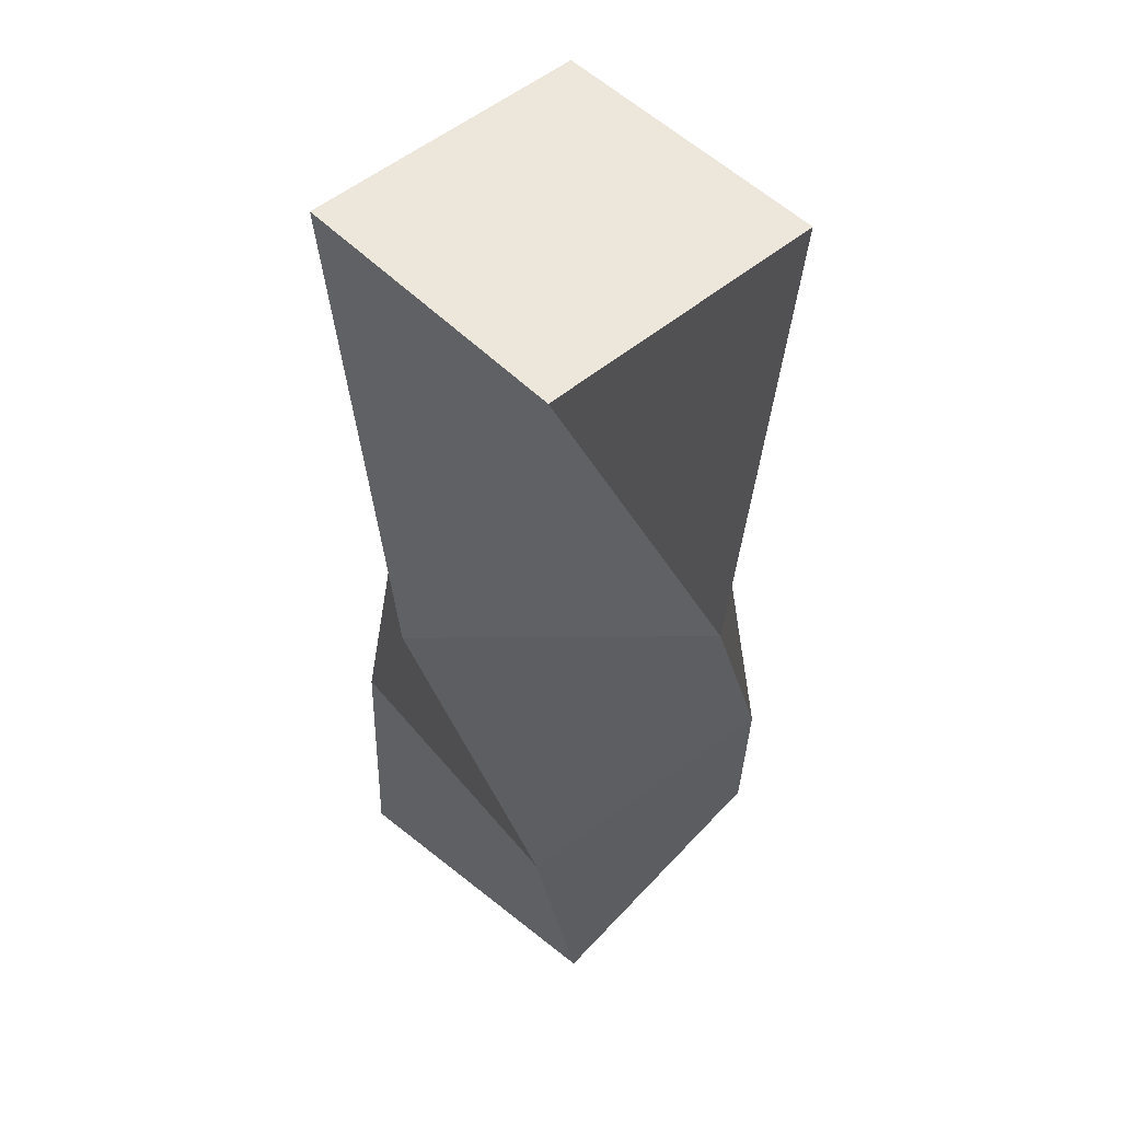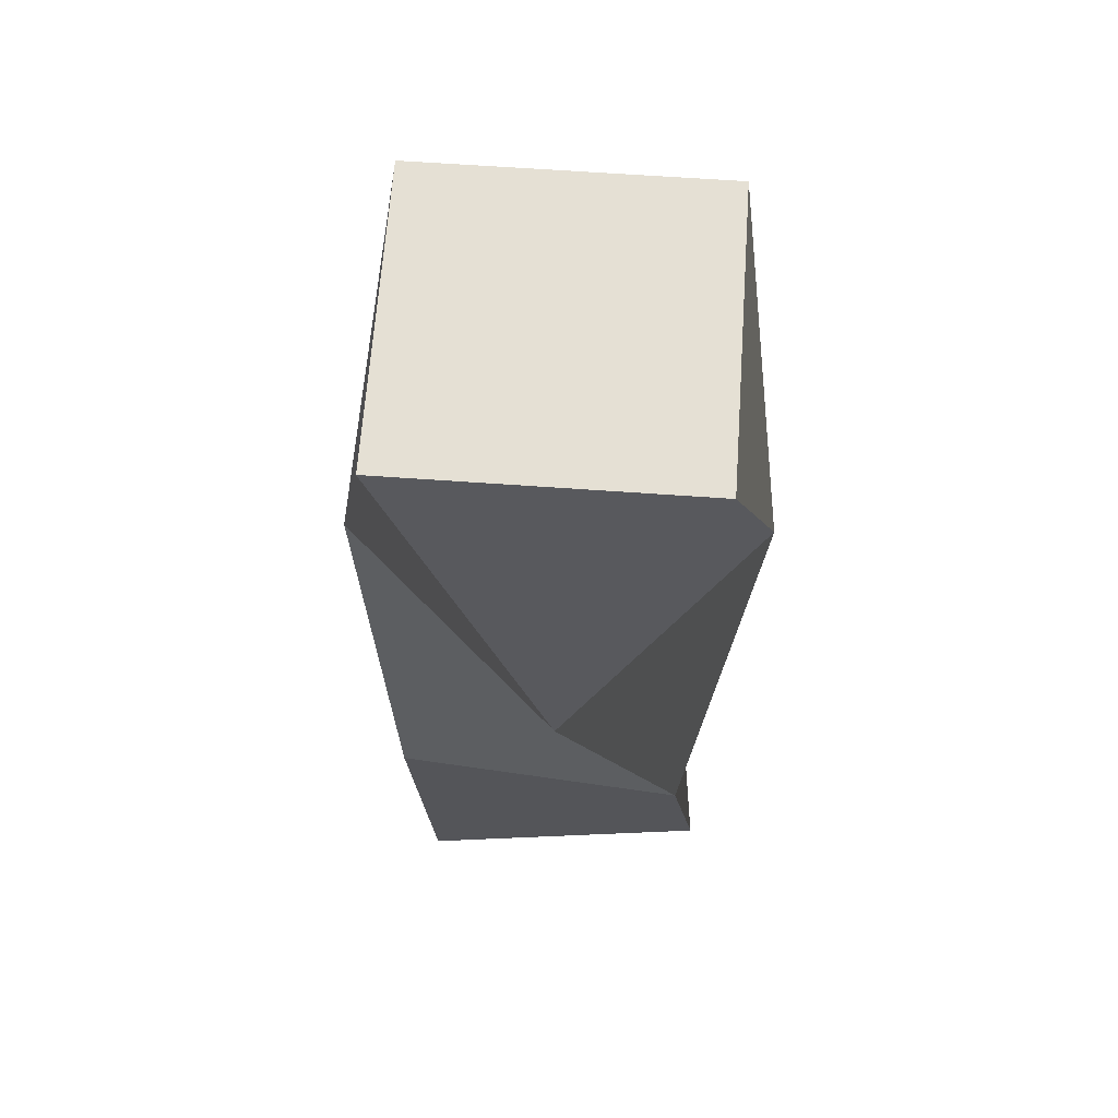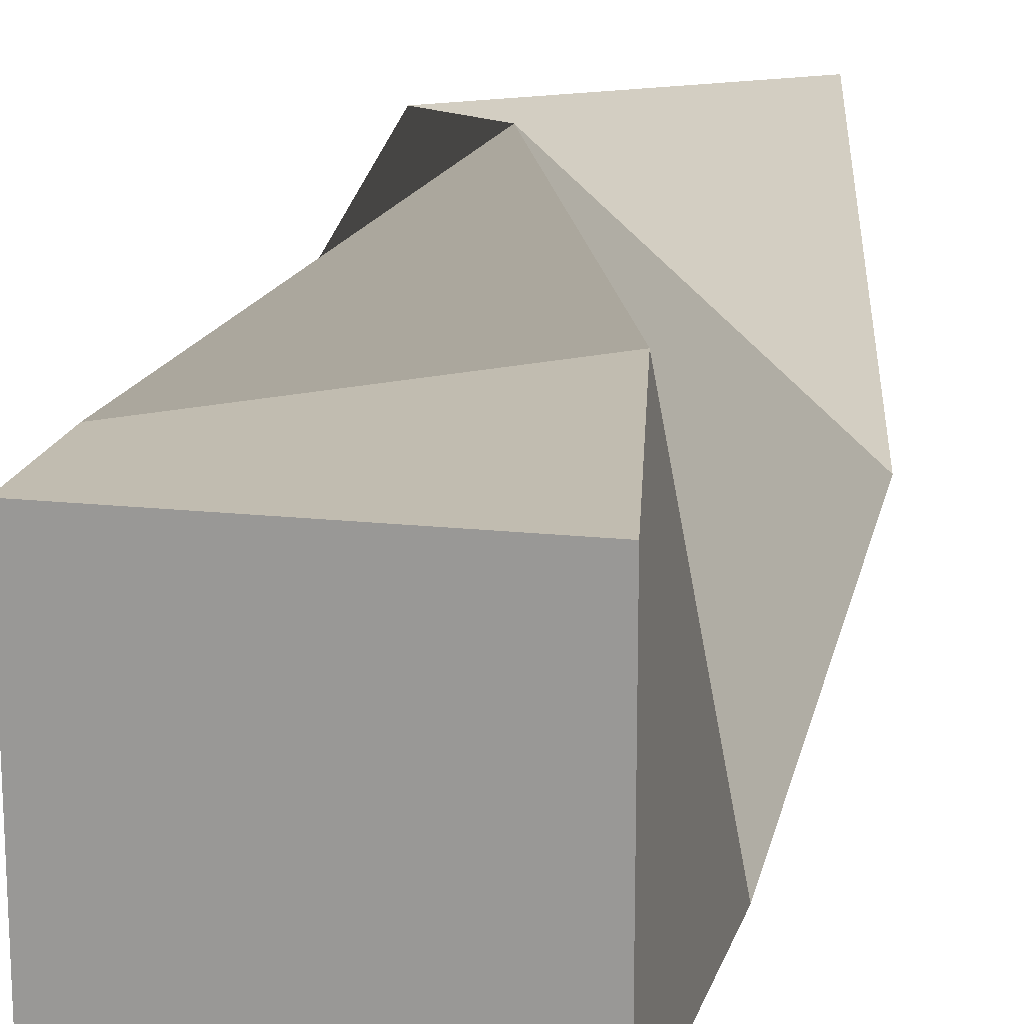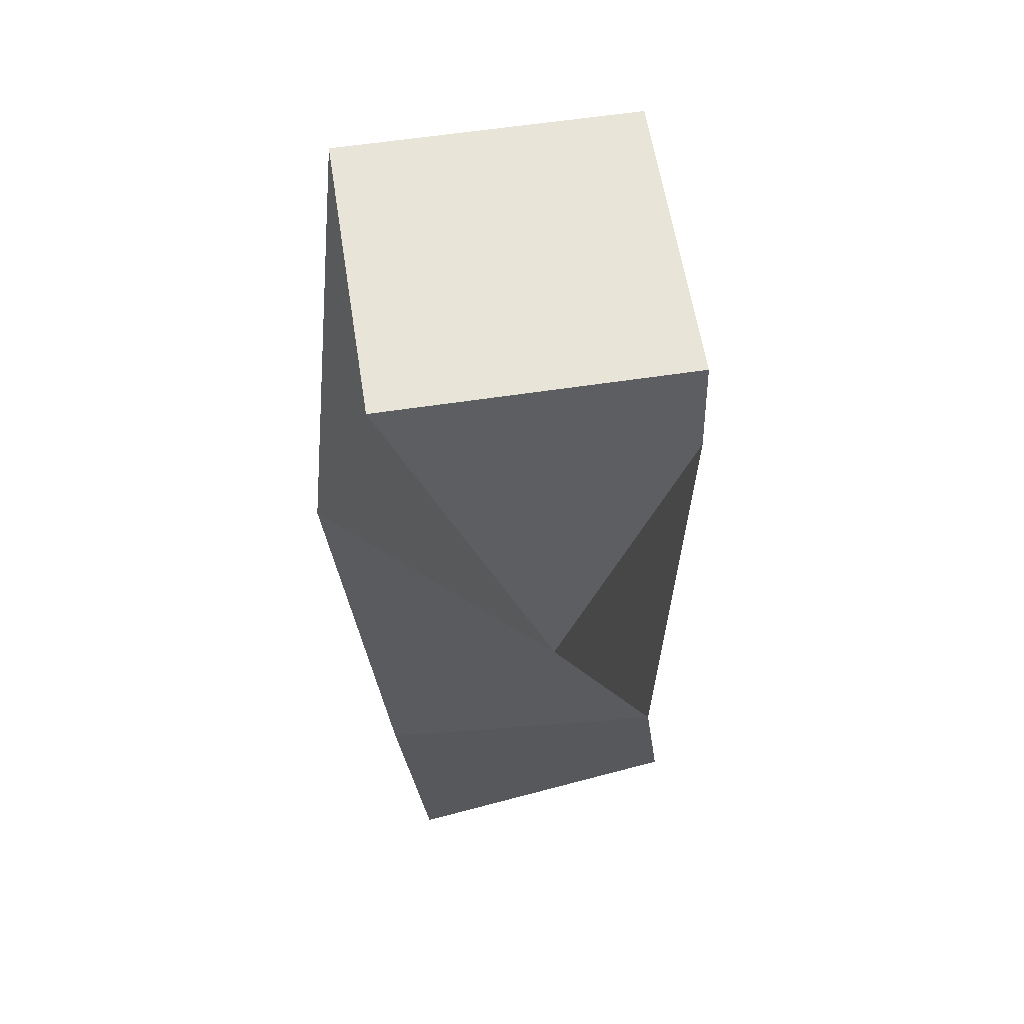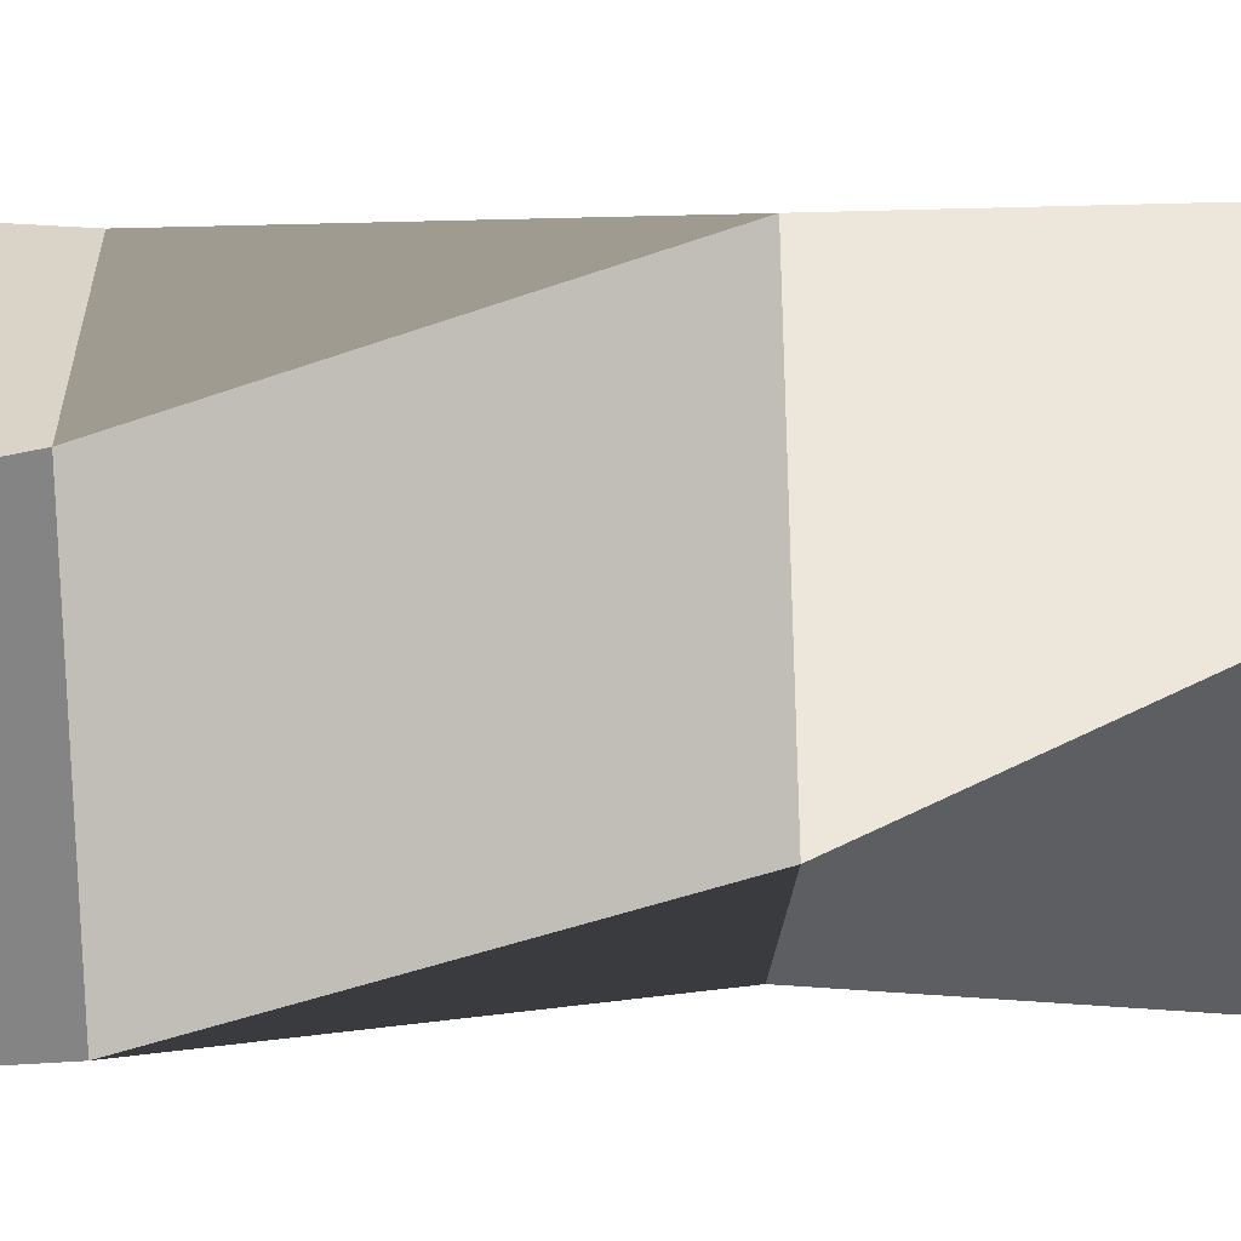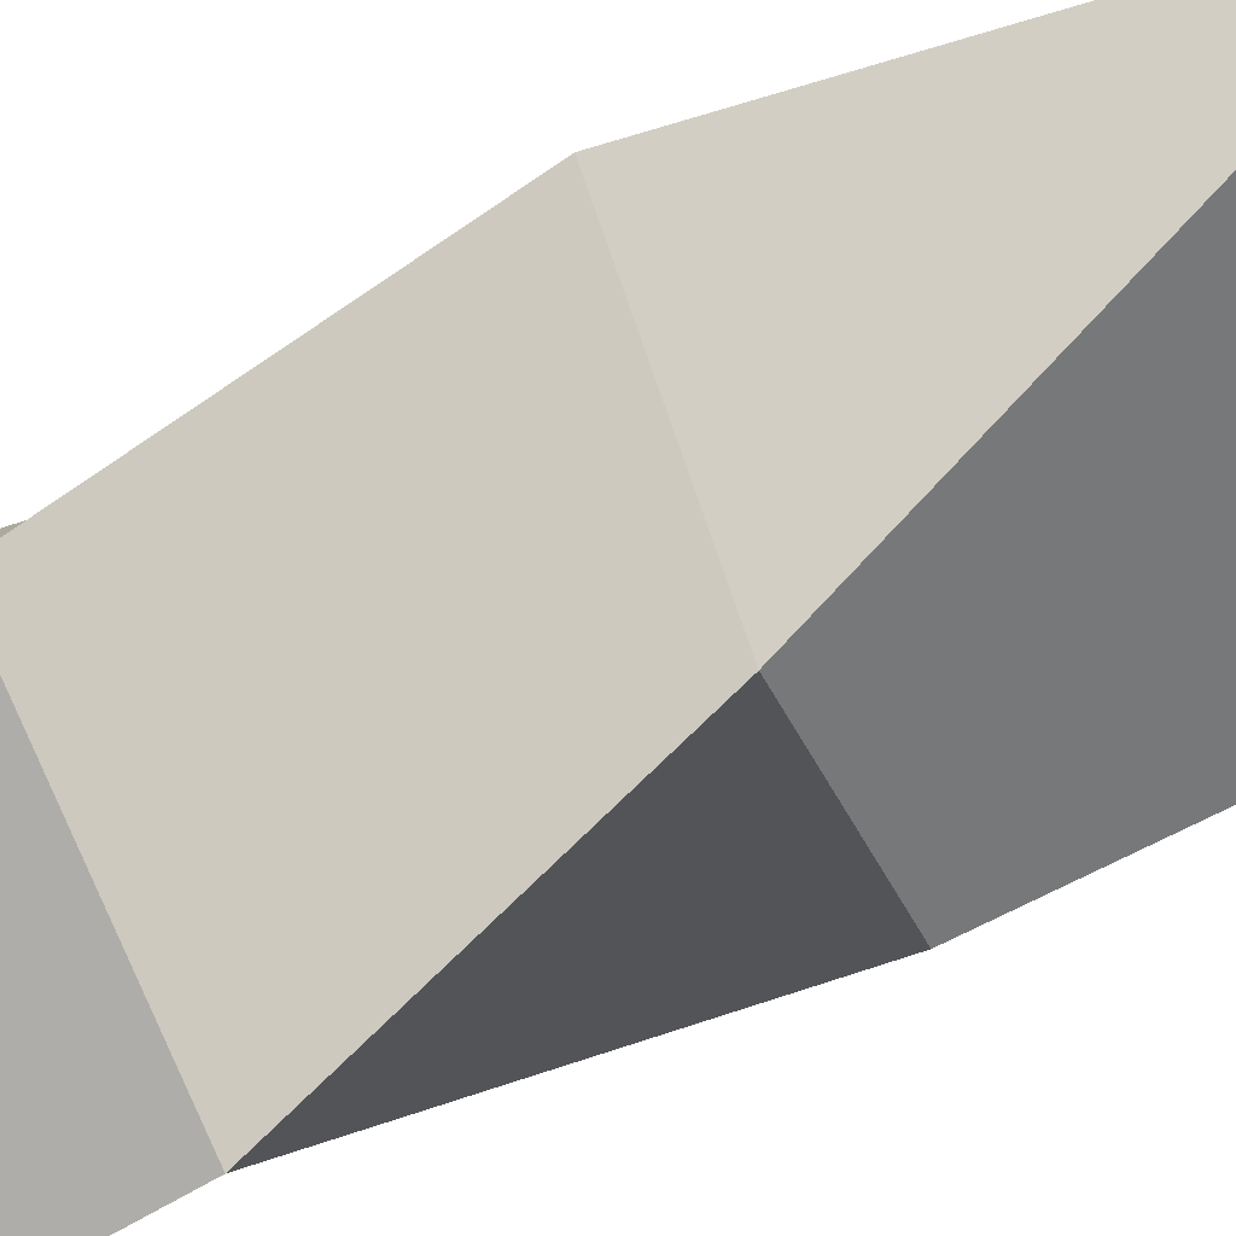
<metadata>
{"format":"obj","ext":"obj","renderer":"f3d","projection":"perspective","resolution":1024,"background":"white","views":[{"elev":51.4,"azim":-139.0,"up":"+Y"},{"elev":65.3,"azim":177.5,"up":"+Y"},{"elev":18.7,"azim":11.4,"up":"+Z"},{"elev":59.8,"azim":-15.4,"up":"+Y"},{"elev":34.0,"azim":88.3,"up":"+Z"},{"elev":-72.9,"azim":114.0,"up":"+Z"}]}
</metadata>
<code>
o Cube.001_Cube.002
v -1 0 1
v -1.17 1.42 0.7948
v -1 0 -1
v -0.7948 1.42 -1.17
v 1 0 1
v 0.7948 1.42 1.17
v 1 0 -1
v 1.17 1.42 -0.7948
v -1.411 3.555 -0.08932
v 0.08932 3.555 -1.411
v -0.08932 3.555 1.411
v 1.411 3.555 0.08932
v -0.8791 6.147 -1.108
v 1.108 6.147 -0.8791
v -1.108 6.147 0.8791
v 0.8791 6.147 1.108
f 1 2 4 3
f 3 4 8 7
f 7 8 6 5
f 5 6 2 1
f 3 7 5 1
f 6 8 12 11
f 11 12 16 15
f 4 2 9 10
f 2 6 11 9
f 8 4 10 12
f 16 14 13 15
f 10 9 13 14
f 9 11 15 13
f 12 10 14 16

</code>
